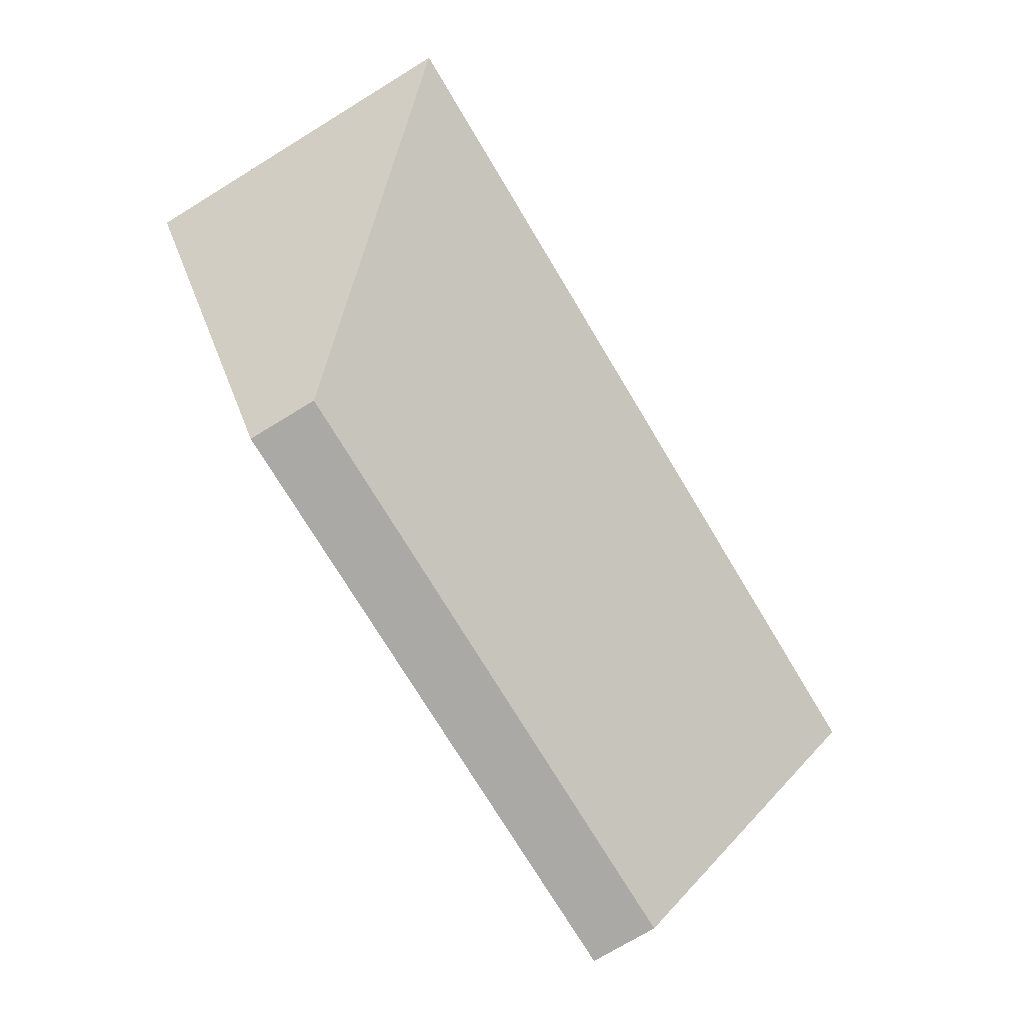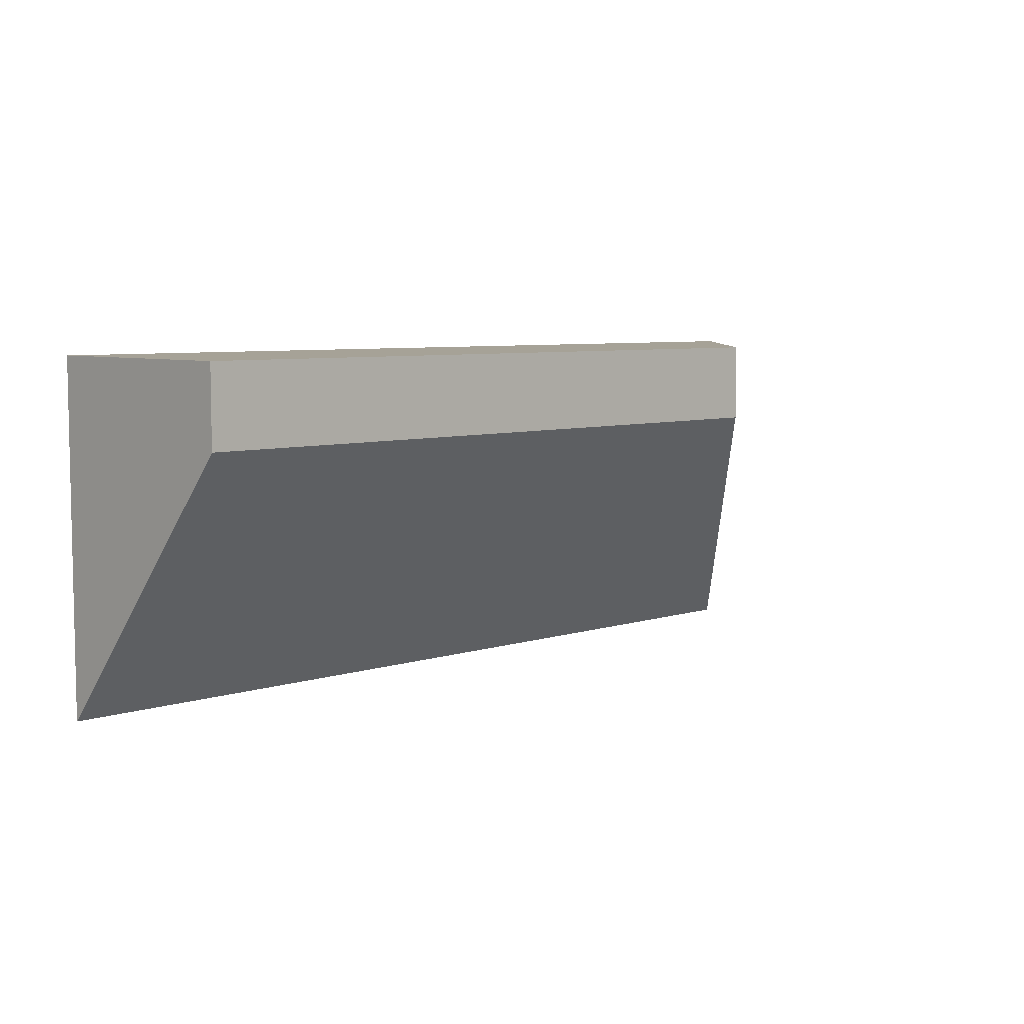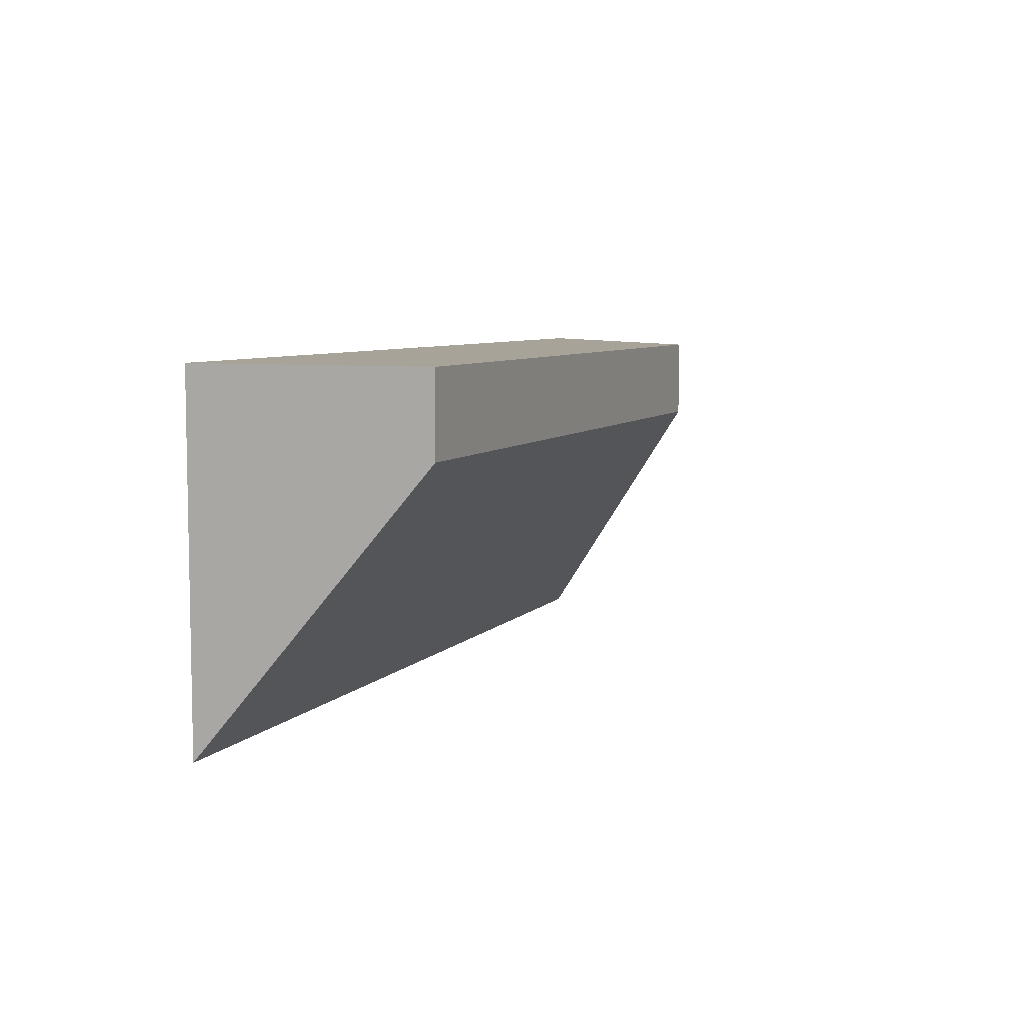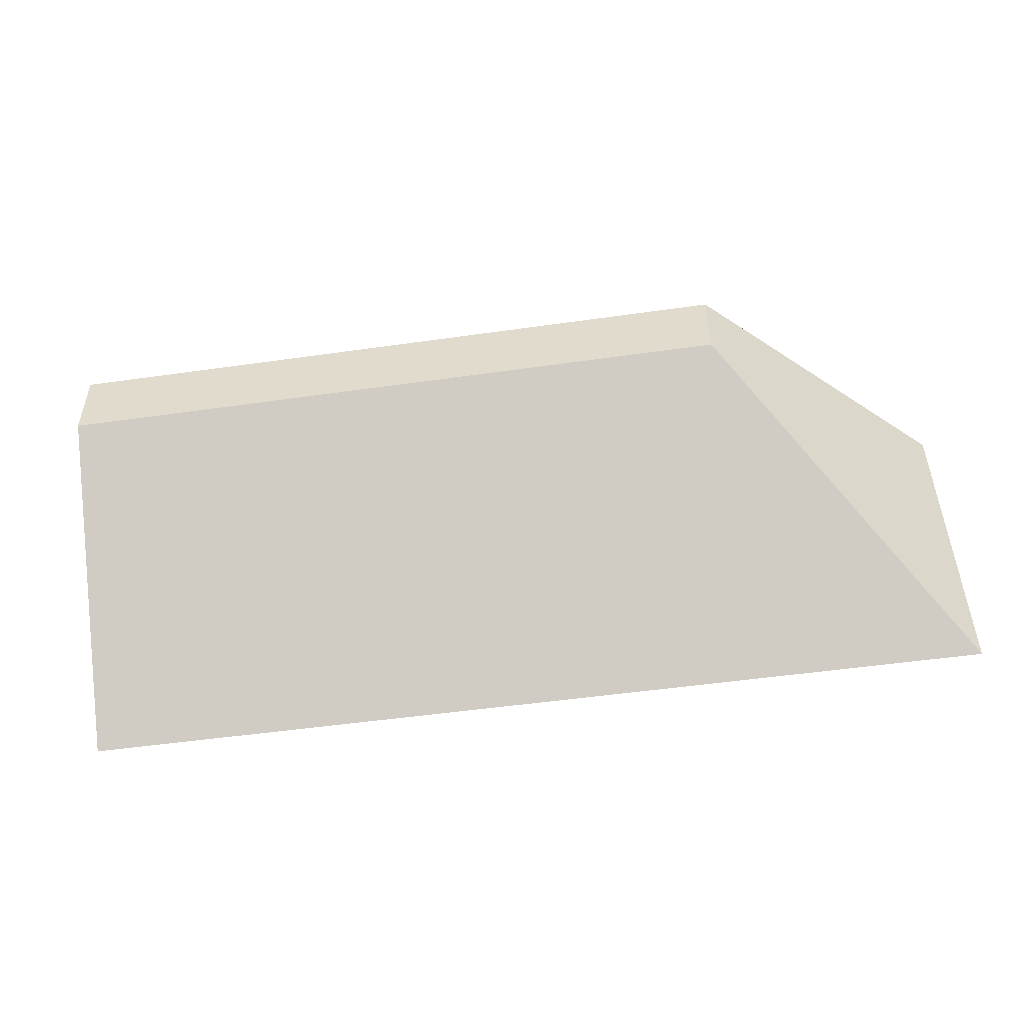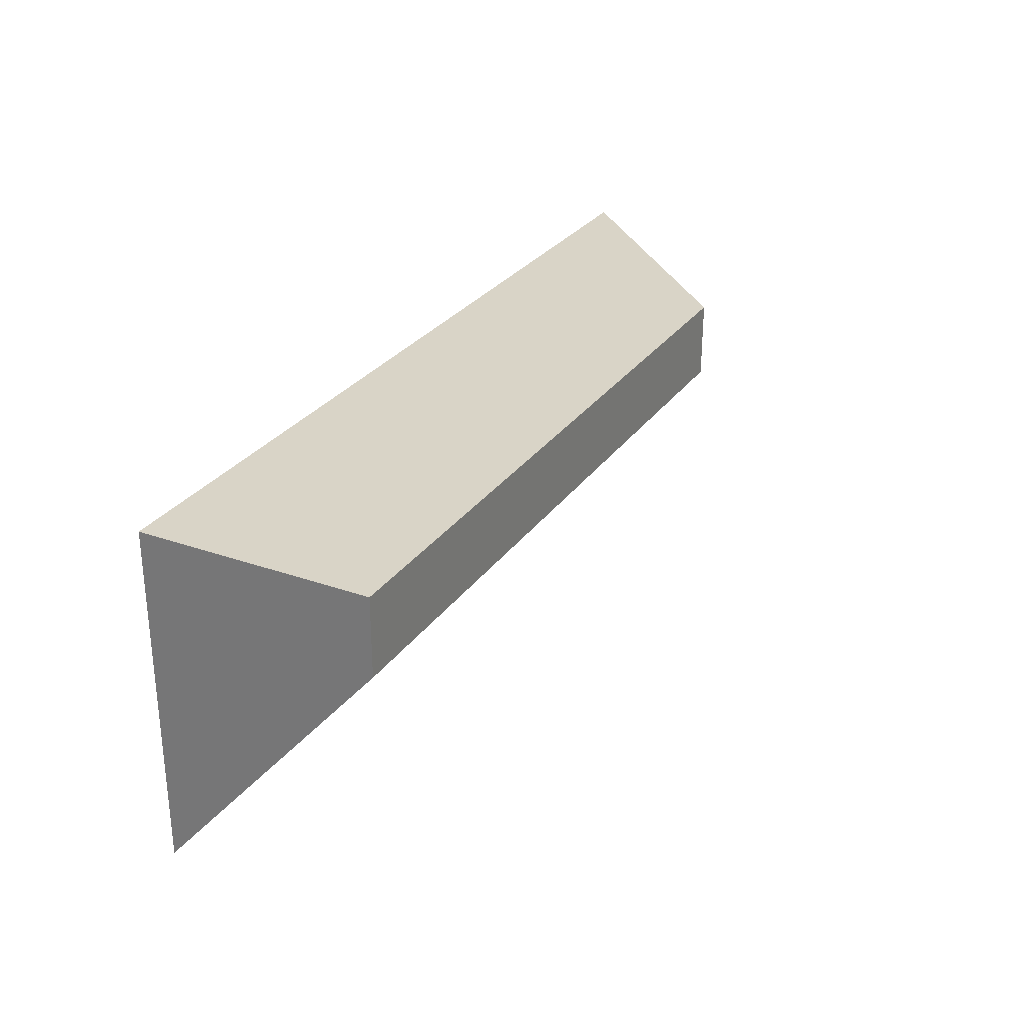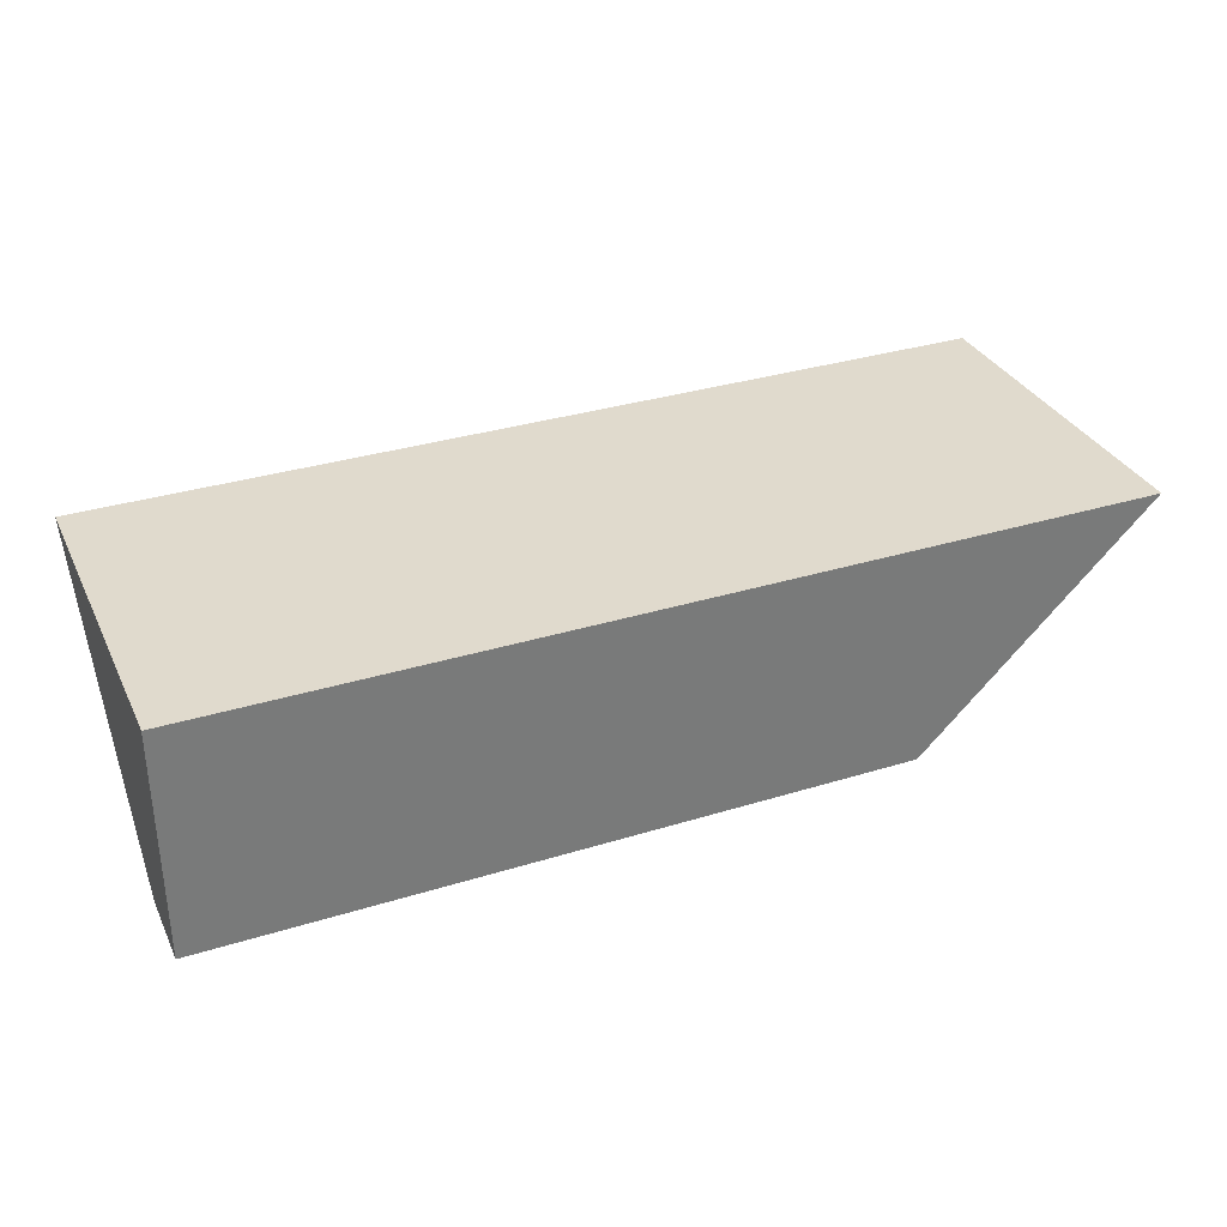
<metadata>
{"format":"obj","ext":"obj","renderer":"f3d","projection":"perspective","resolution":1024,"background":"white","views":[{"elev":-75.3,"azim":-58.8,"up":"+Z"},{"elev":6.5,"azim":136.1,"up":"+Y"},{"elev":6.8,"azim":111.5,"up":"+Y"},{"elev":-50.5,"azim":-171.1,"up":"+Y"},{"elev":28.5,"azim":117.9,"up":"+Y"},{"elev":33.1,"azim":157.0,"up":"+Z"}]}
</metadata>
<code>
g pb_Mesh131158
v 4 -3.5 0
v -8 -3.5 0
v 4 1 0
v -8 1 0
v -8 -3.5 0
v -5 0 -3
v -8 1 0
v -5 1 -3
v -5 0 -3
v 4 0 -3
v -5 1 -3
v 4 1 -3
v 4 0 -3
v 4 -3.5 0
v 4 1 -3
v 4 1 0
v 4 1 0
v -8 1 0
v 4 1 -3
v -5 1 -3
v 4 0 -3
v -5 0 -3
v 4 -3.5 0
v -8 -3.5 0
g pb_Mesh131158_0
f 3 2 1
f 3 4 2
f 7 6 5
f 7 8 6
f 11 10 9
f 11 12 10
f 15 14 13
f 15 16 14
f 23 22 21
f 23 24 22
g pb_Mesh131158_1
f 19 18 17
f 19 20 18

</code>
